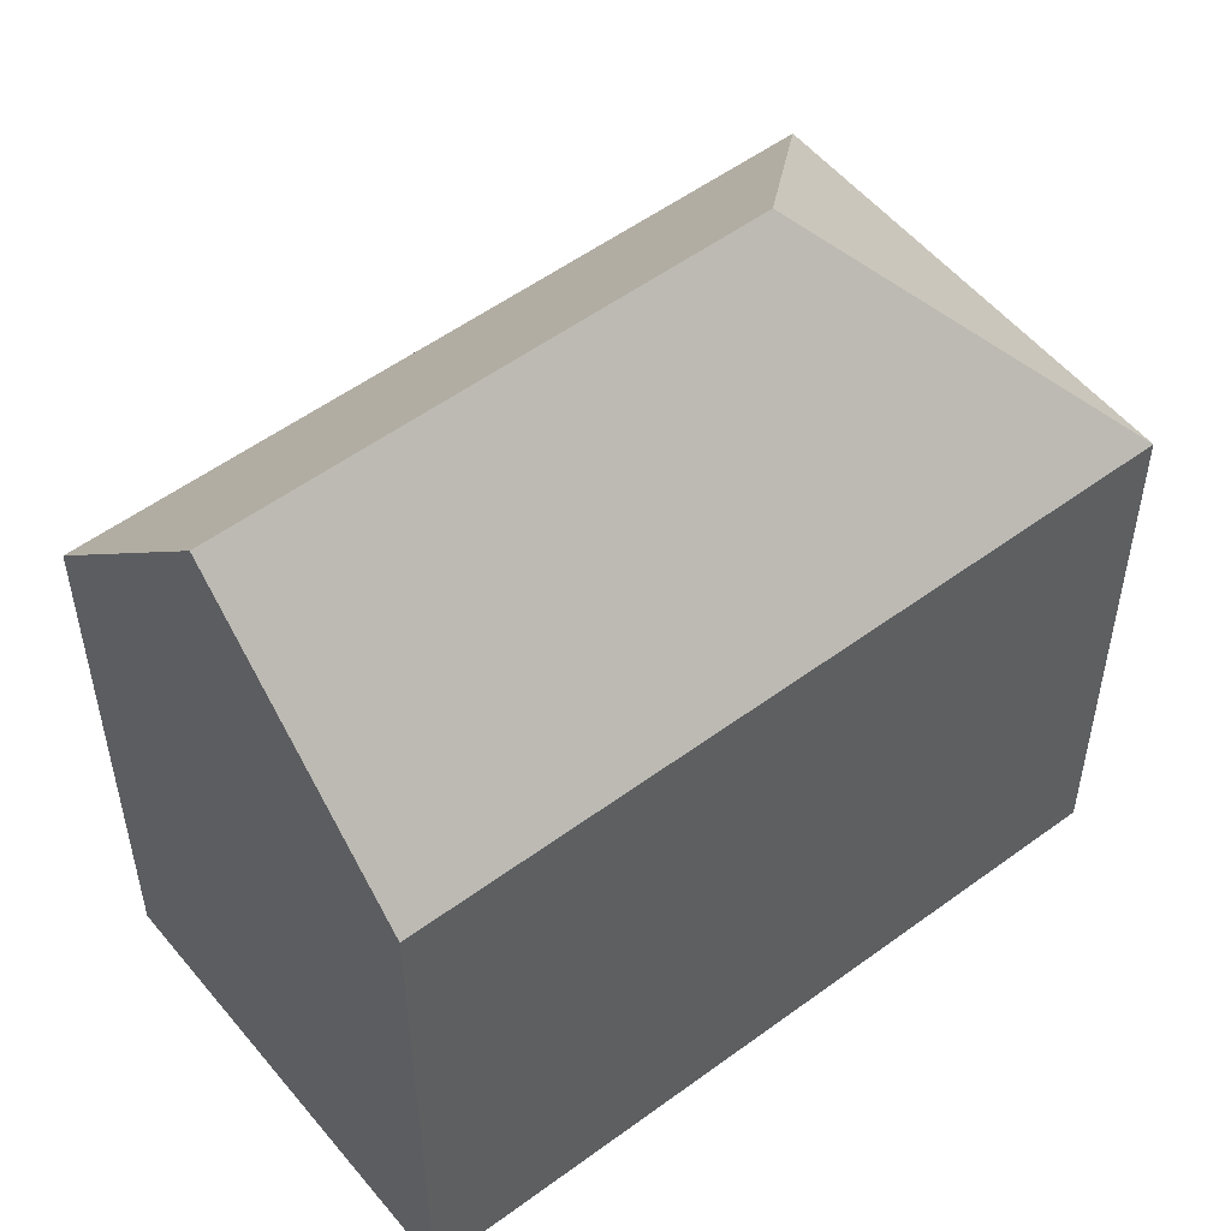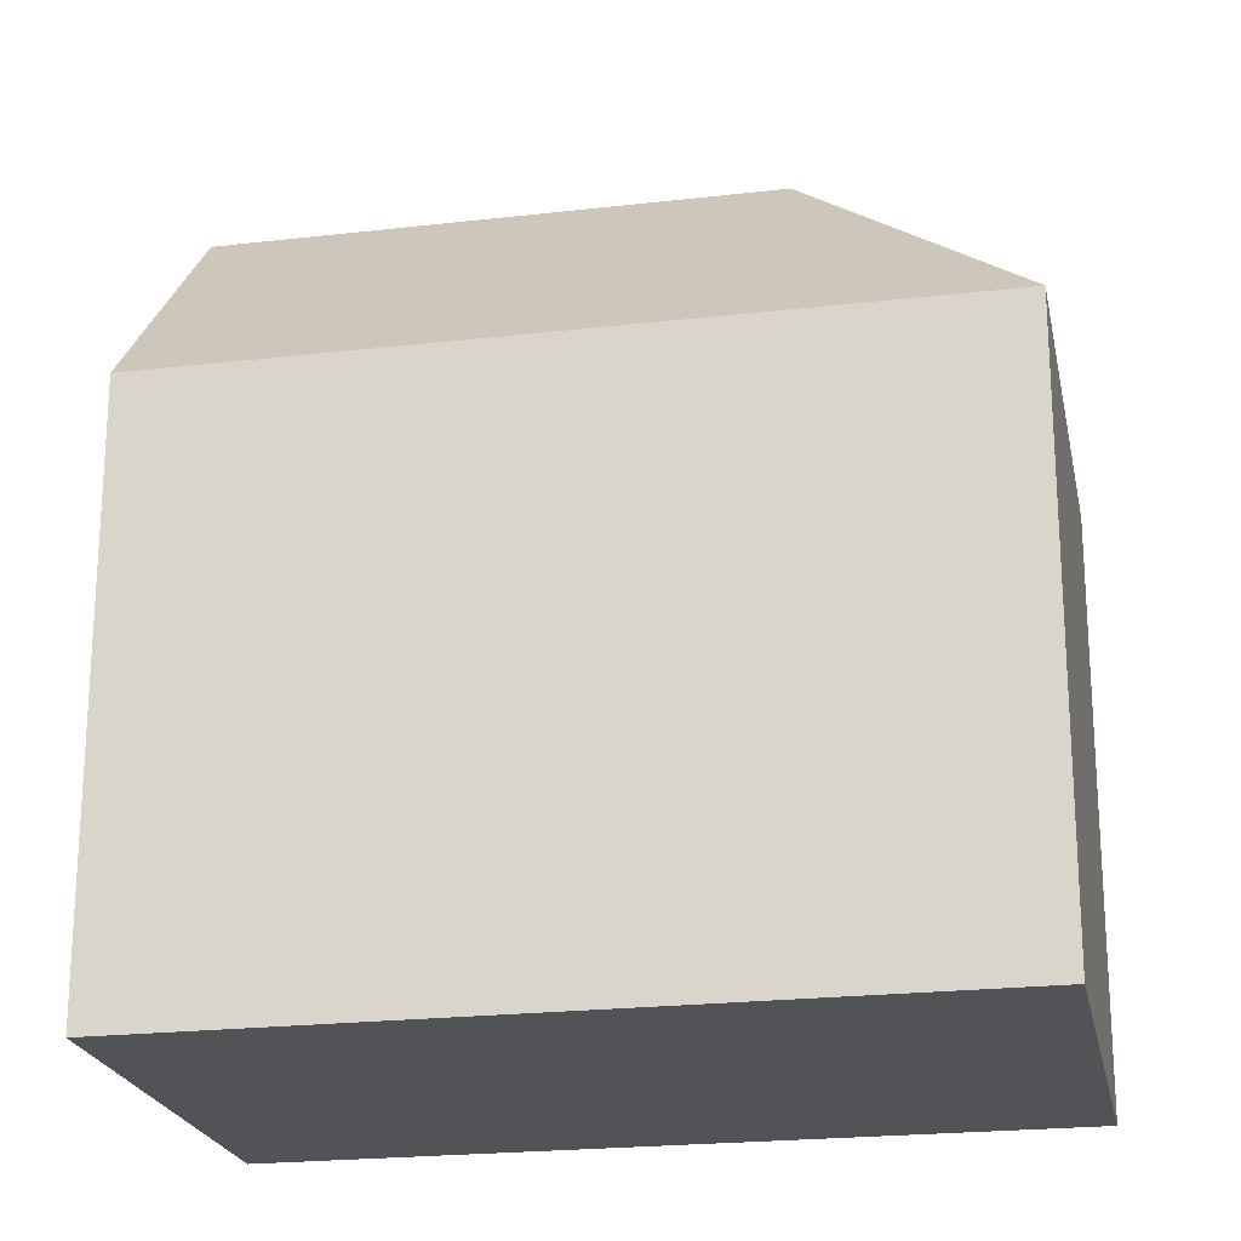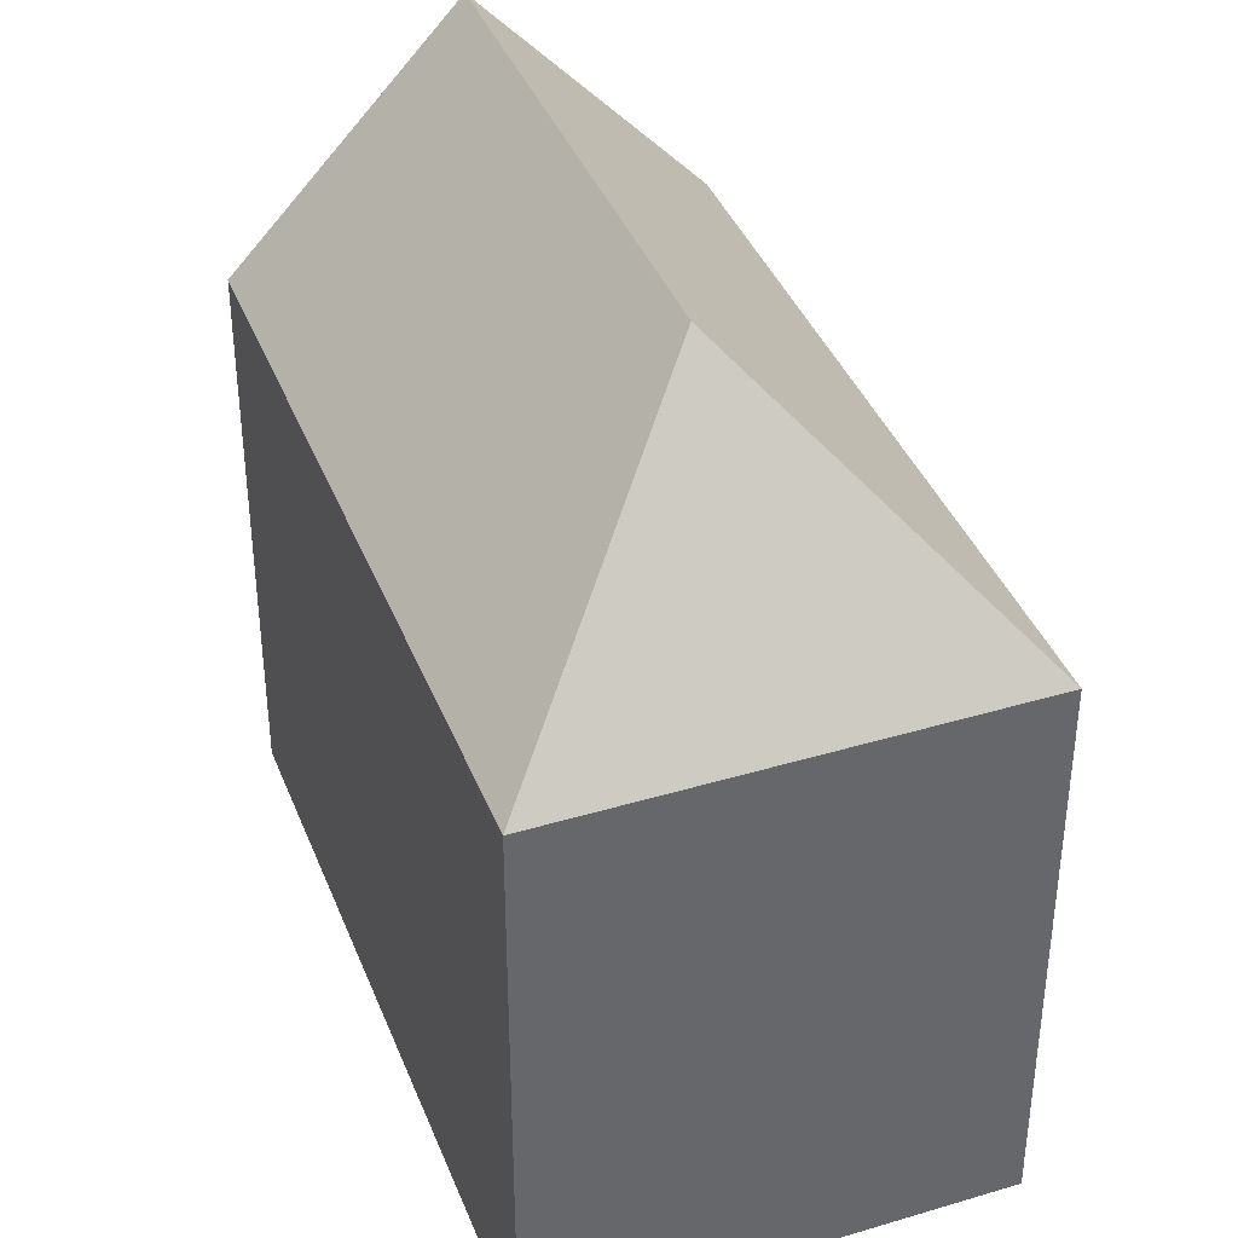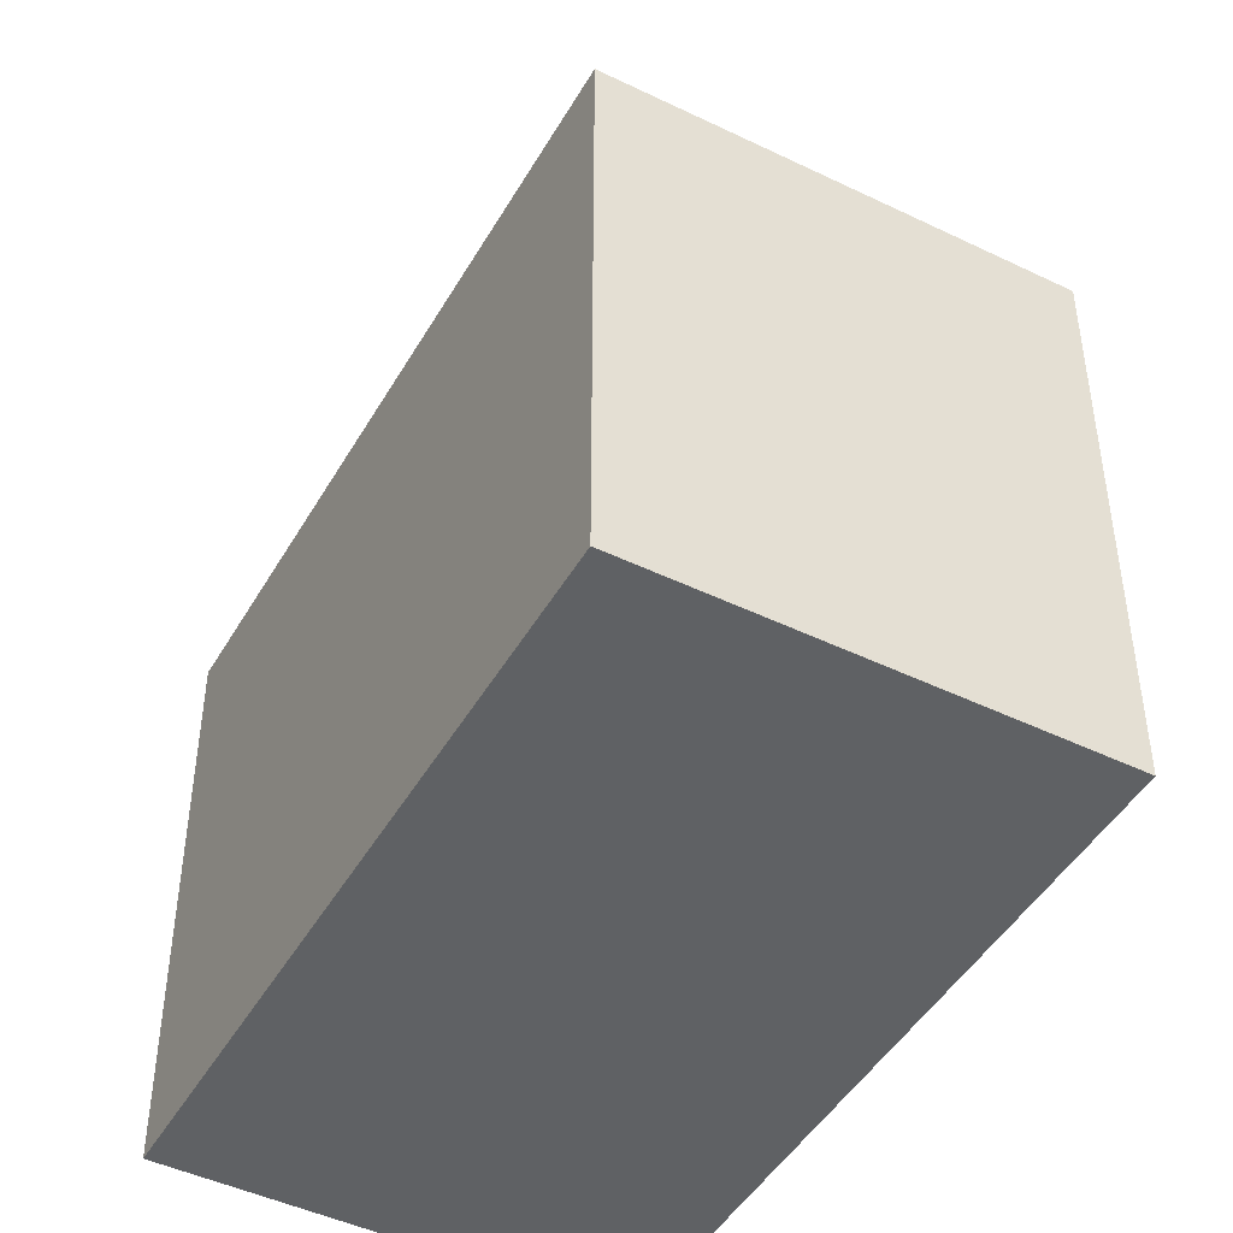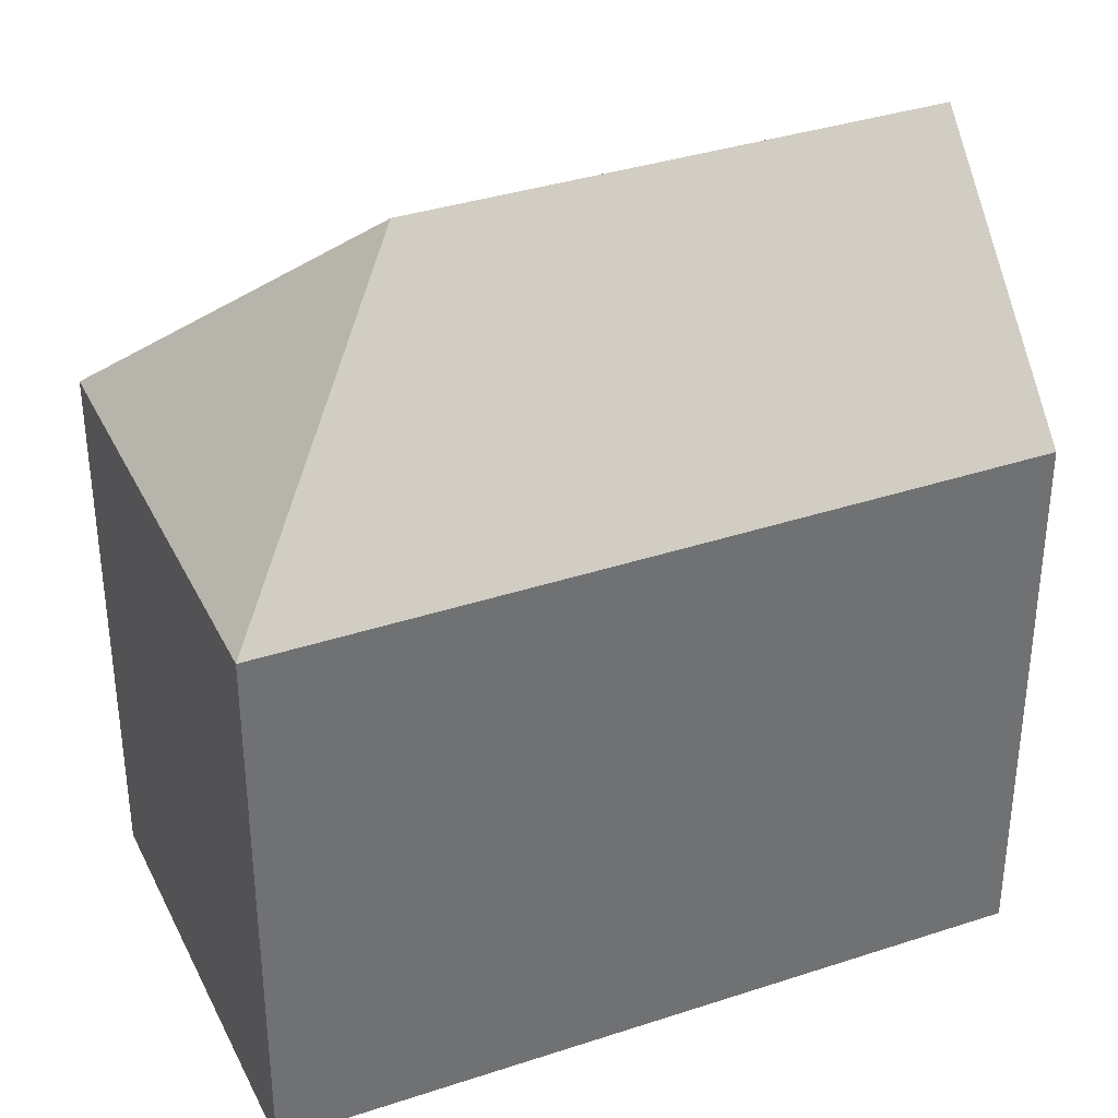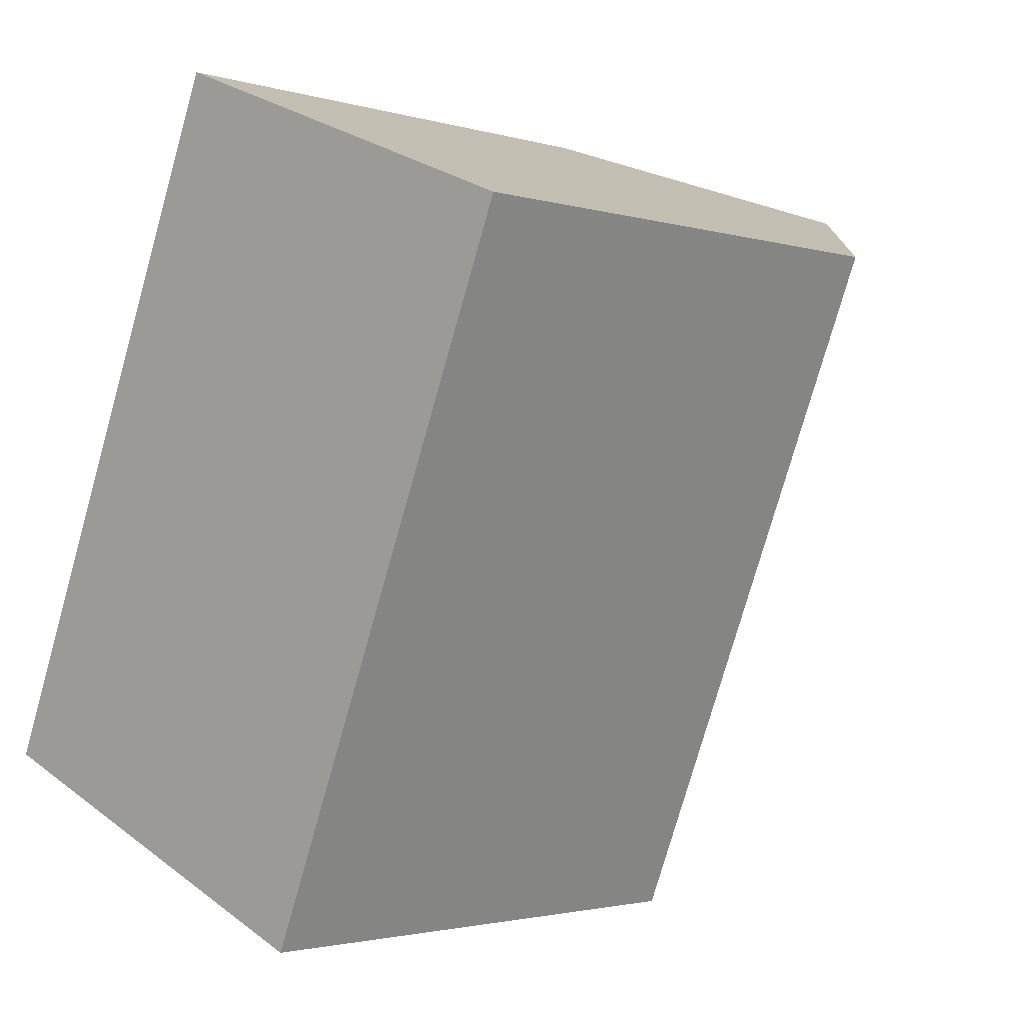
<metadata>
{"format":"obj","ext":"obj","renderer":"f3d","projection":"perspective","resolution":1024,"background":"white","views":[{"elev":53.7,"azim":73.8,"up":"+Y"},{"elev":-21.9,"azim":123.5,"up":"+Y"},{"elev":39.2,"azim":-178.2,"up":"+Y"},{"elev":-46.3,"azim":173.4,"up":"+Y"},{"elev":36.3,"azim":-91.2,"up":"+Y"},{"elev":-2.2,"azim":43.4,"up":"+Z"}]}
</metadata>
<code>
v  3.488 14.06 8.593
v  7.472 20.07 3.137
v  0 14.05 8.604e-16
v  12.52 20.07 15.64
v  4.239 14.06 10.44
v  7.228 14.07 17.81
v  7.67 14.58 17.63
v  17.83 14.05 13.45
v  10.94 14.05 -3.608
v  10.63 14.05 -4.368
v  10.63 2.675e-16 -4.368
v  0 0 0
v  3.488 -5.262e-16 8.593
v  4.239 -6.395e-16 10.44
v  7.228 -1.09e-15 17.81
v  7.67 -1.079e-15 17.63
v  17.83 -8.238e-16 13.45
v  12.52 -9.574e-16 15.64
v  10.94 2.209e-16 -3.608
g defaultobject
f 1 2 3
f 2 1 4
f 4 1 5
f 4 5 6
f 4 6 7
f 8 2 4
f 2 8 9
f 2 9 10
f 2 10 3
f 11 3 10
f 3 11 12
f 12 1 3
f 1 12 5
f 5 12 6
f 6 12 13
f 6 13 14
f 6 14 15
f 7 8 4
f 8 7 6
f 8 6 15
f 8 15 16
f 8 16 17
f 17 16 18
f 9 11 10
f 11 9 8
f 11 8 19
f 19 8 17
f 14 16 15
f 16 14 18
f 18 14 17
f 17 14 13
f 17 13 12
f 17 12 19
f 19 12 11

</code>
